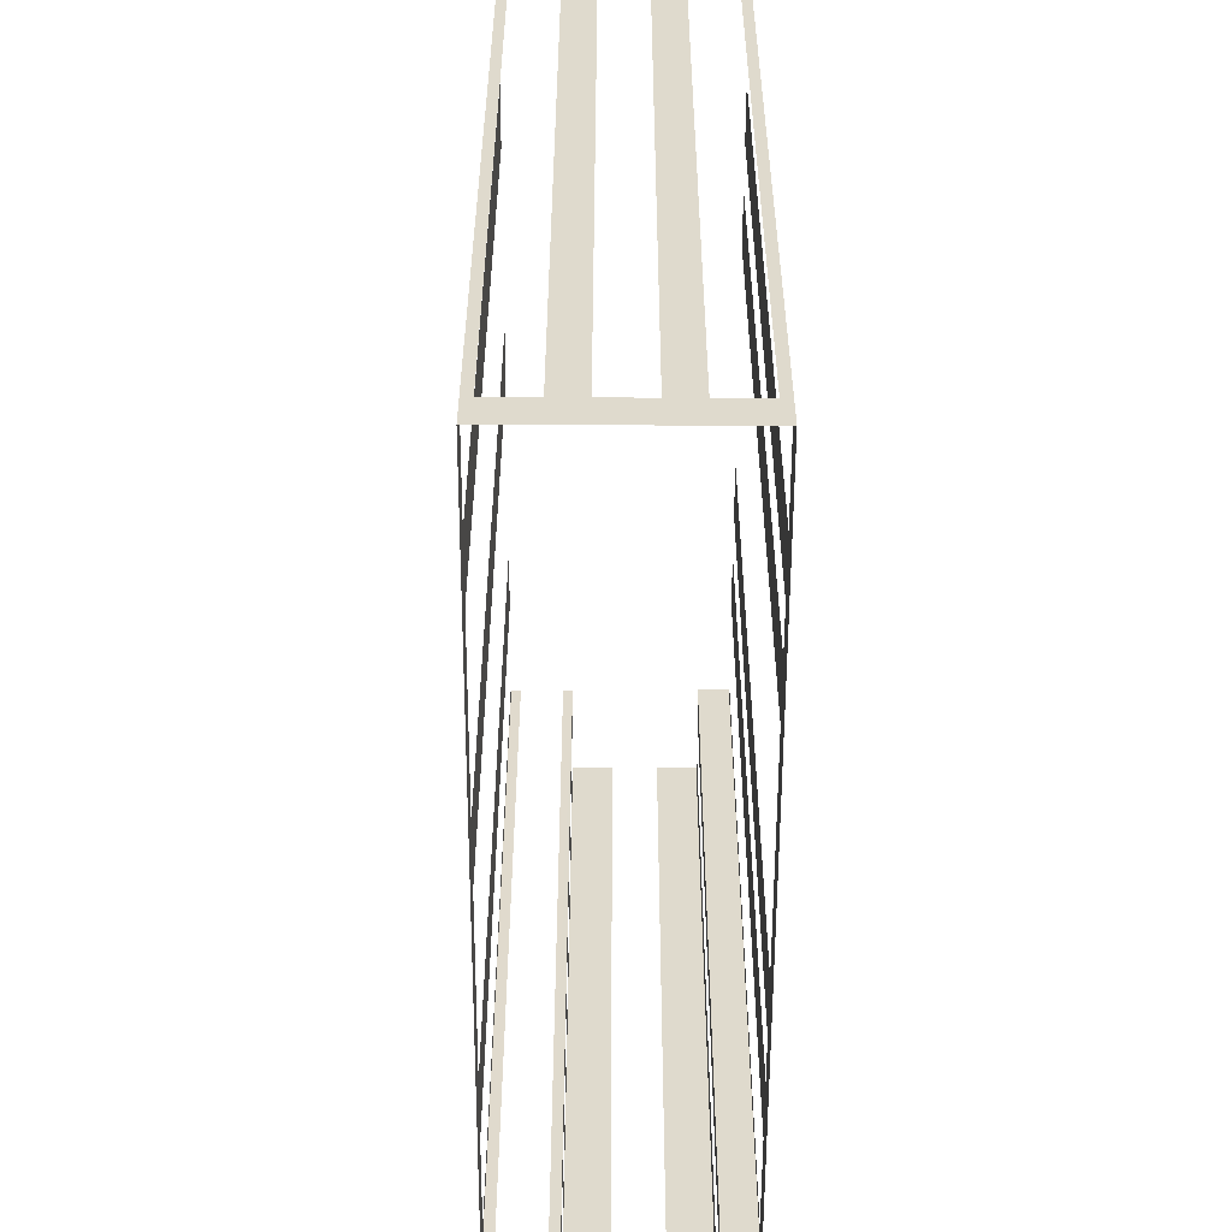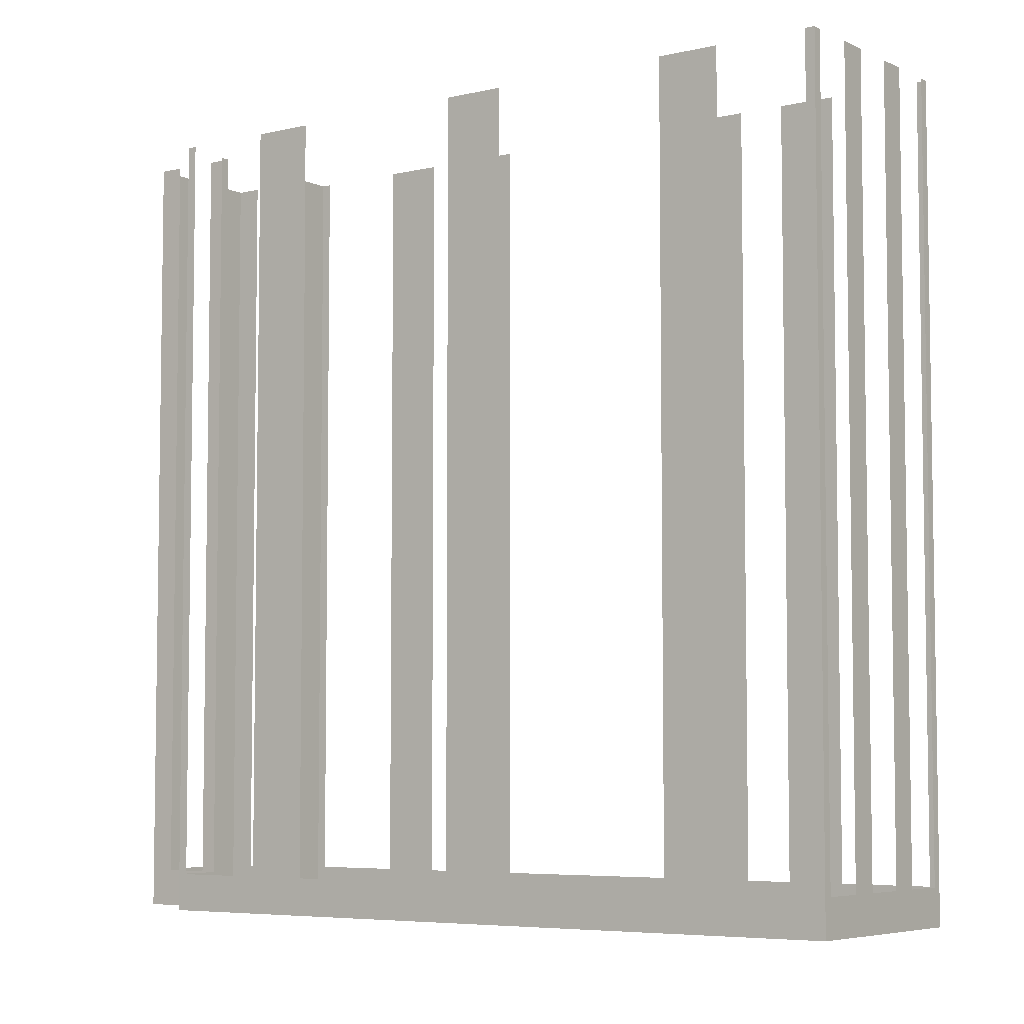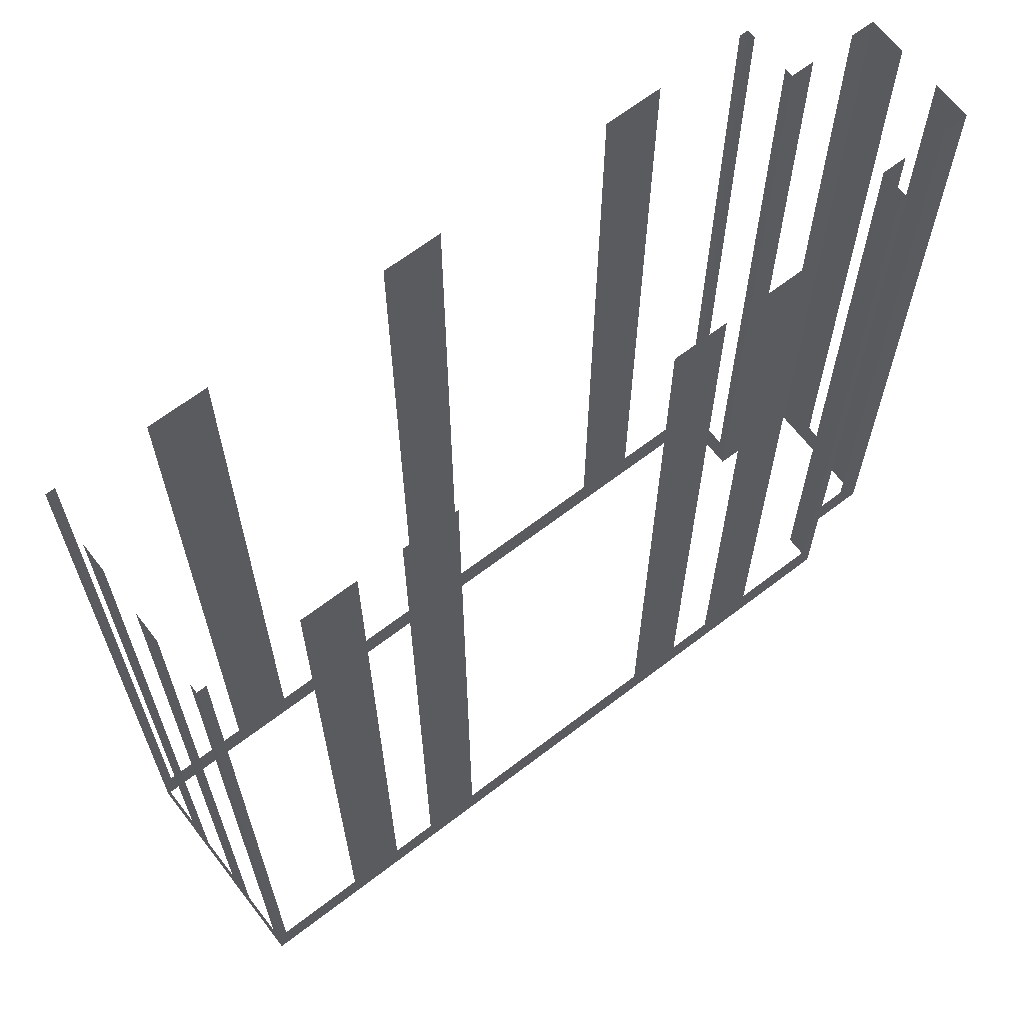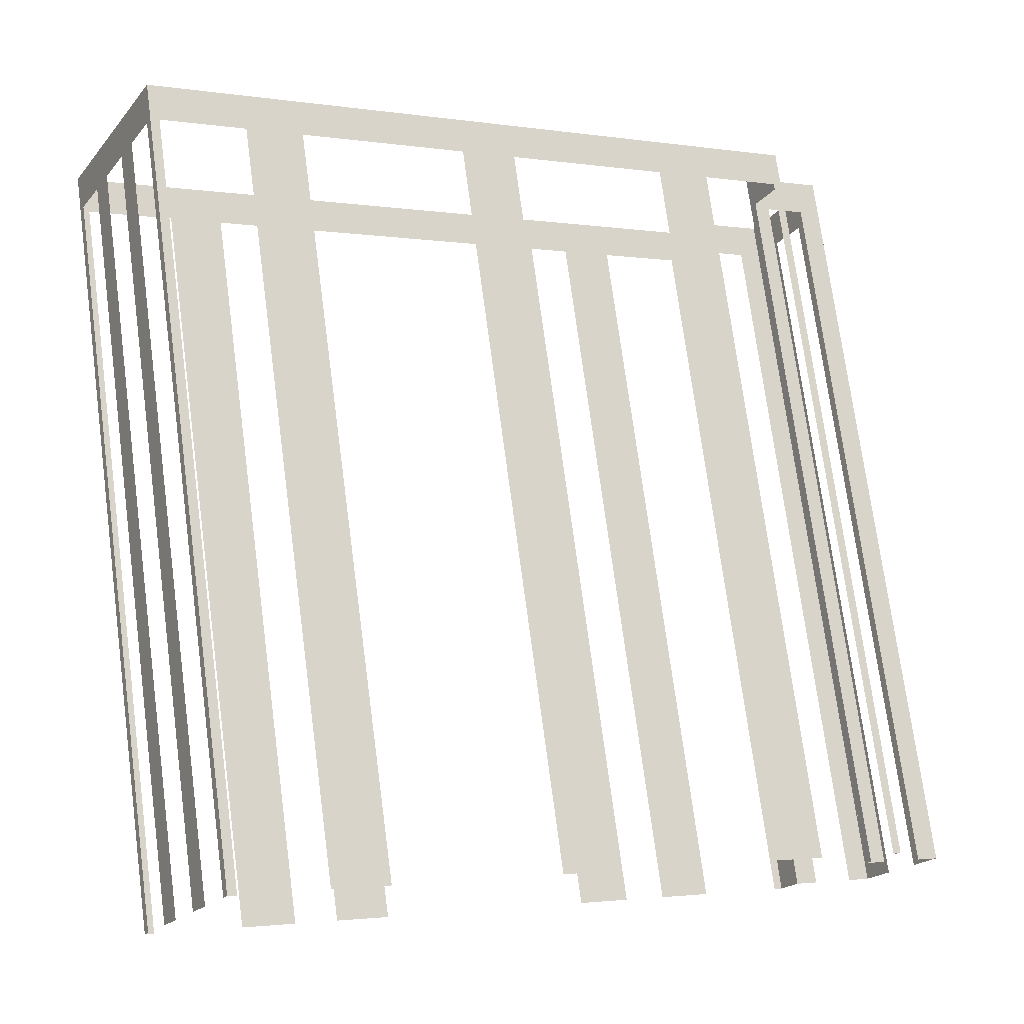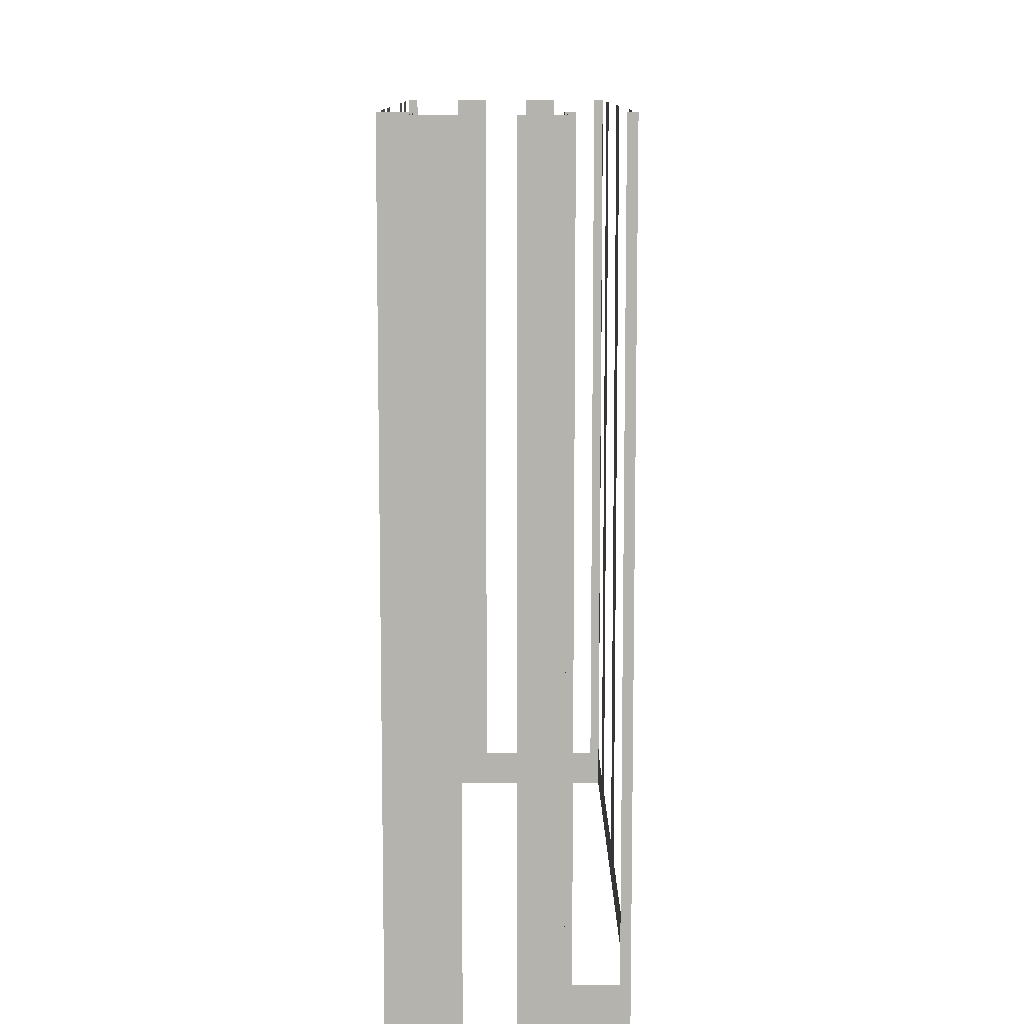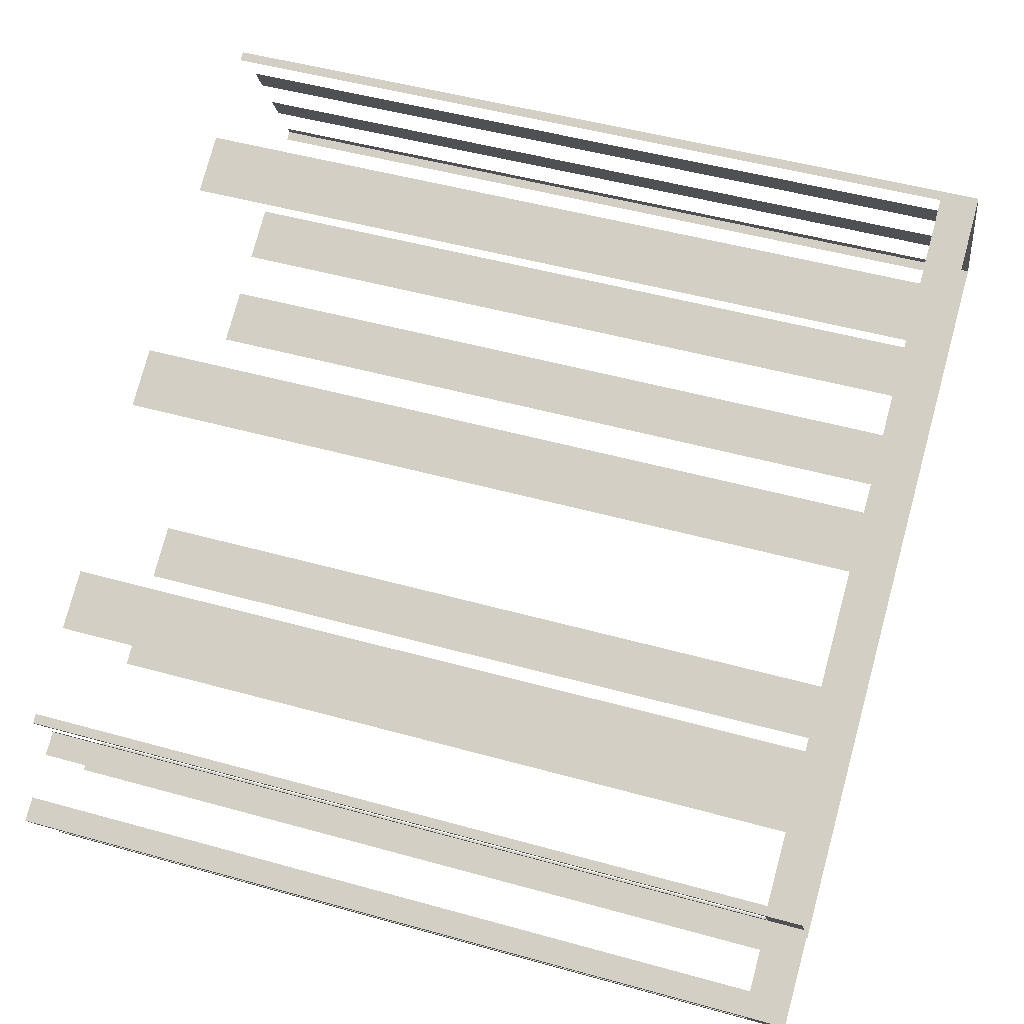
<metadata>
{"format":"obj","ext":"obj","renderer":"f3d","projection":"perspective","resolution":1024,"background":"white","views":[{"elev":-57.1,"azim":-118.2,"up":"+Z"},{"elev":-5.7,"azim":-172.2,"up":"+Z"},{"elev":65.7,"azim":-65.6,"up":"+Z"},{"elev":73.8,"azim":-7.6,"up":"+Y"},{"elev":10.2,"azim":61.8,"up":"+Z"},{"elev":49.2,"azim":107.2,"up":"+Y"}]}
</metadata>
<code>
o geometryt000010000010000110010110000110000110100000110000st28
v 900.9 -123 426
v 901.2 -123.2 453.6
v 900.9 -123 453.6
v 898 -121.4 426
v 901.2 -123.2 424.7
v 898 -121.4 453.6
v 896.2 -120.5 453.6
v 896.2 -120.5 426
v 894.7 -119.7 426
v 894.7 -119.7 453.6
v 892.9 -118.7 453.6
v 892.9 -118.7 426
v 885.6 -114.9 426
v 885.6 -114.9 453.6
v 883.8 -113.9 453.6
v 883.8 -113.9 426
v 877.3 -110.4 424.7
v 882.3 -113.1 426
v 882.3 -113.1 453.6
v 880.5 -112.1 453.6
v 880.5 -112.1 426
v 877.6 -110.6 426
v 877.6 -110.6 453.6
v 877.3 -110.4 453.6
v 877.4 -110.1 426
v 877.3 -110.4 453.6
v 877.4 -110.1 453.6
v 878.2 -108.7 426
v 877.3 -110.4 424.7
v 878.2 -108.7 453.6
v 878.7 -107.7 453.6
v 878.7 -107.7 426
v 879.5 -106.2 426
v 881 -103.4 424.7
v 879.5 -106.2 453.6
v 880 -105.2 453.6
v 880 -105.2 426
v 880.8 -103.8 426
v 880.8 -103.8 453.6
v 881 -103.4 453.6
v 881.3 -103.6 426
v 881 -103.4 453.6
v 881.3 -103.6 453.6
v 884.2 -105.2 426
v 881 -103.4 424.7
v 884.2 -105.2 453.6
v 886.2 -106.2 453.6
v 886.2 -106.2 426
v 892 -109.3 426
v 892 -109.3 453.6
v 894 -110.4 453.6
v 894 -110.4 426
v 905 -116.2 424.7
v 899.8 -113.5 426
v 899.8 -113.5 453.6
v 901.8 -114.5 453.6
v 901.8 -114.5 426
v 904.7 -116.1 426
v 904.7 -116.1 453.6
v 905 -116.2 453.6
v 901.2 -123.2 424.7
v 901.7 -122.2 424.7
v 901.7 -122.2 453.6
v 901.2 -123.2 453.6
v 904 -123.4 426
v 904.8 -123.8 453.6
v 904 -123.4 453.6
v 902.6 -122.6 426
v 904.8 -123.8 424.7
v 902.6 -122.6 453.6
v 901.7 -122.2 453.6
v 901.7 -122.2 424.7
v 904.7 -118.6 426
v 903.9 -118.2 453.6
v 904.7 -118.6 453.6
v 907 -119.8 424.7
v 906.2 -119.4 426
v 903.9 -118.2 424.7
v 906.2 -119.4 453.6
v 907 -119.8 453.6
v 904.8 -116.5 426
v 905 -116.2 453.6
v 904.8 -116.5 453.6
v 903.9 -118.2 424.7
v 904.1 -117.9 426
v 905 -116.2 424.7
v 904.1 -117.9 453.6
v 903.9 -118.2 453.6
v 906.3 -121.1 426
v 907 -119.8 453.6
v 906.3 -121.1 453.6
v 905.5 -122.5 426
v 907 -119.8 424.7
v 905.5 -122.5 453.6
v 904.8 -123.8 453.6
v 904.8 -123.8 424.7
f 1 2 3
f 4 5 1
f 2 1 5
f 6 7 4
f 7 8 4
f 8 5 4
f 8 9 5
f 10 11 9
f 11 12 9
f 9 12 5
f 12 13 5
f 14 15 13
f 15 16 13
f 16 17 13
f 13 17 5
f 18 17 16
f 19 20 18
f 20 21 18
f 21 17 18
f 22 17 21
f 23 24 22
f 24 17 22
f 25 26 27
f 28 29 25
f 26 25 29
f 30 31 28
f 31 32 28
f 32 29 28
f 33 34 32
f 32 34 29
f 35 36 33
f 36 37 33
f 37 34 33
f 38 34 37
f 40 34 38
f 41 42 43
f 44 45 41
f 42 41 45
f 46 47 44
f 47 48 44
f 48 45 44
f 48 49 45
f 50 51 49
f 51 52 49
f 52 53 49
f 49 53 45
f 54 53 52
f 55 56 54
f 56 57 54
f 57 53 54
f 58 53 57
f 59 60 58
f 60 53 58
f 61 62 63
f 61 63 64
f 65 66 67
f 68 69 65
f 66 65 69
f 71 72 68
f 72 69 68
f 73 74 75
f 74 73 78
f 80 76 77
f 81 82 83
f 84 81 85
f 84 86 81
f 82 81 86
f 87 88 85
f 88 84 85
f 89 90 91
f 92 93 89
f 90 89 93
f 94 95 92
f 95 96 92
f 96 93 92
f 39 40 38
f 70 71 68
f 76 73 77
f 76 78 73
f 79 80 77

</code>
